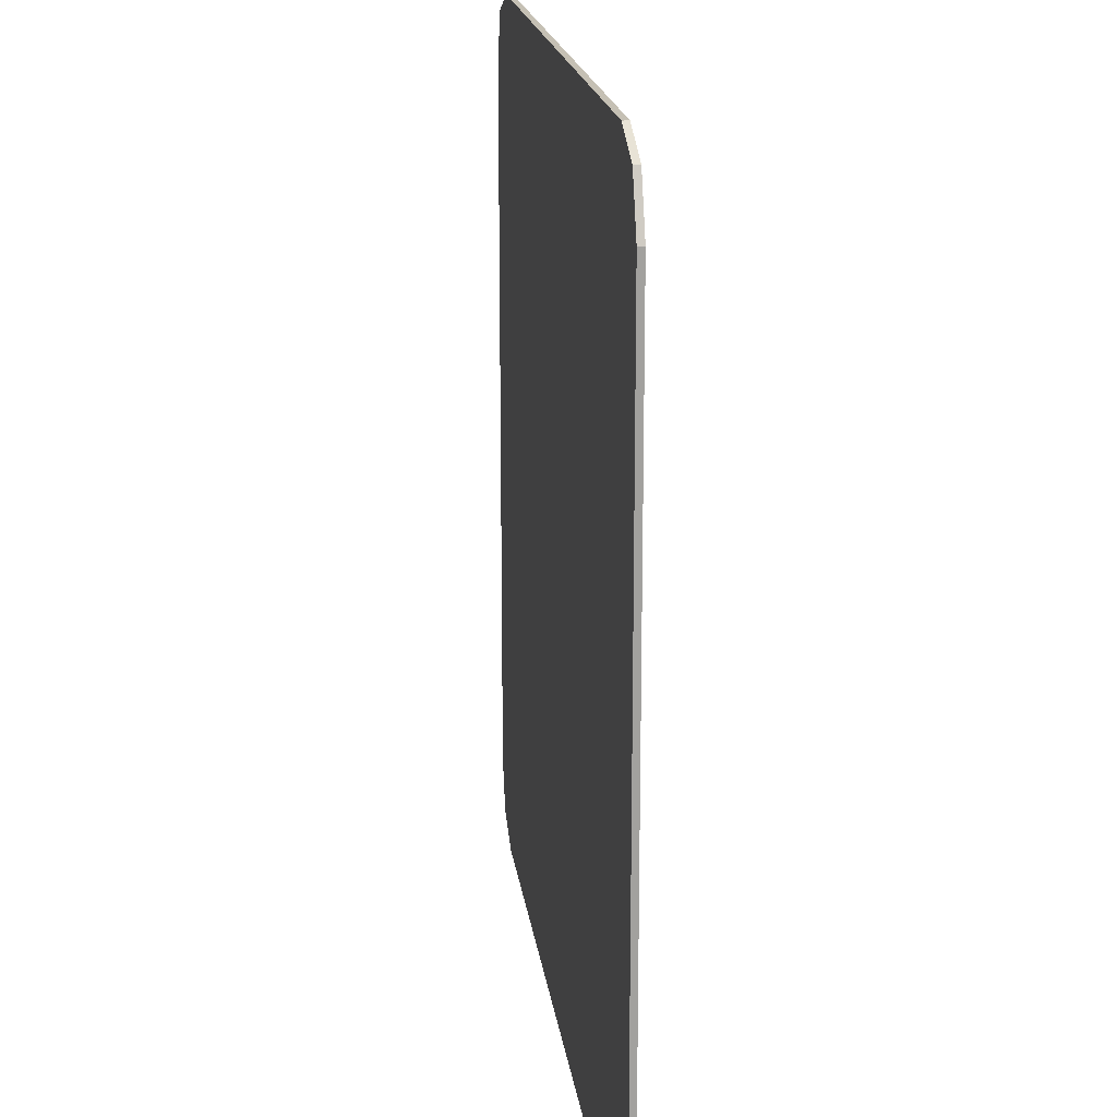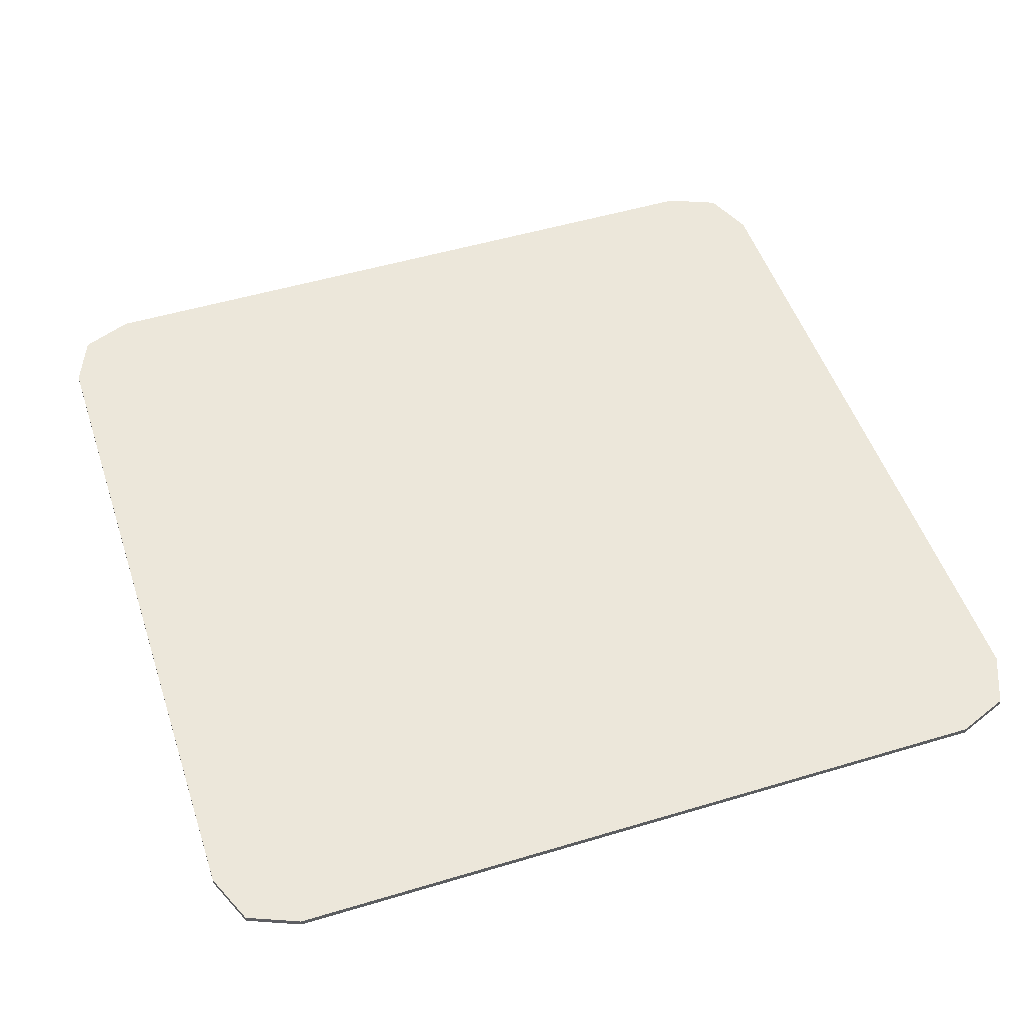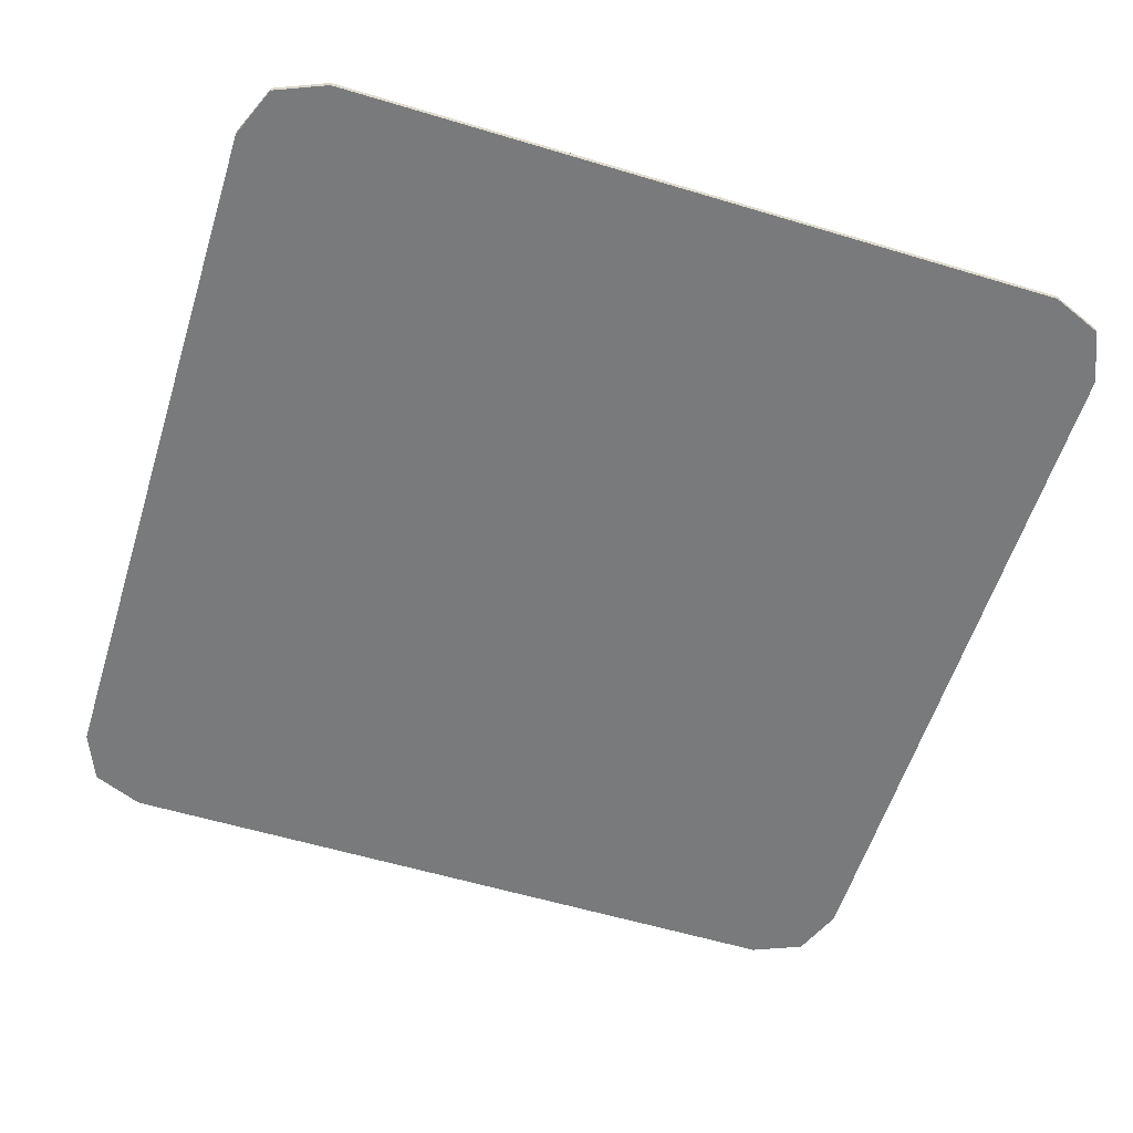
<metadata>
{"format":"obj","ext":"obj","renderer":"f3d","projection":"perspective","resolution":1024,"background":"white","views":[{"elev":18.3,"azim":-97.3,"up":"+Z"},{"elev":50.6,"azim":161.8,"up":"+Y"},{"elev":-58.0,"azim":72.7,"up":"+Y"}]}
</metadata>
<code>
v 0.9 0 0.75
v 0.8561 0 0.8561
v 0.75 0 0.9
v -0.9 0 0.75
v -0.8561 0 0.8561
v -0.75 0 0.9
v -0.9 0 -0.75
v -0.8561 0 -0.8561
v -0.75 0 -0.9
v 0.9 0 -0.75
v 0.8561 0 -0.8561
v 0.75 0 -0.9
v 0.9 0 0.75
v -0.9 0 0.75
v -0.75 0 0.9
v 0.75 0 0.9
v -0.9 0 -0.75
v -0.9 0 0.75
v 0.9 0 0.75
v 0.9 0 -0.75
v 0.75 0 -0.9
v -0.75 0 -0.9
v -0.9 0 -0.75
v 0.9 0 -0.75
v 0.8561 0 0.8561
v 0.9 0 0.75
v 0.9 -0.0125 0.75
v 0.8561 -0.0125 0.8561
v 0.75 0 0.9
v 0.8561 0 0.8561
v 0.8561 -0.0125 0.8561
v 0.75 -0.0125 0.9
v -0.8561 0 0.8561
v -0.9 0 0.75
v -0.9 -0.0125 0.75
v -0.8561 -0.0125 0.8561
v -0.75 0 0.9
v -0.8561 0 0.8561
v -0.8561 -0.0125 0.8561
v -0.75 -0.0125 0.9
v -0.8561 0 -0.8561
v -0.9 0 -0.75
v -0.9 -0.0125 -0.75
v -0.8561 -0.0125 -0.8561
v -0.75 0 -0.9
v -0.8561 0 -0.8561
v -0.8561 -0.0125 -0.8561
v -0.75 -0.0125 -0.9
v 0.8561 0 -0.8561
v 0.9 0 -0.75
v 0.9 -0.0125 -0.75
v 0.8561 -0.0125 -0.8561
v 0.75 0 -0.9
v 0.8561 0 -0.8561
v 0.8561 -0.0125 -0.8561
v 0.75 -0.0125 -0.9
v -0.75 0 -0.9
v 0.75 0 -0.9
v 0.75 -0.0125 -0.9
v -0.75 -0.0125 -0.9
v 0.9 0 -0.75
v 0.9 0 0.75
v 0.9 -0.0125 0.75
v 0.9 -0.0125 -0.75
v 0.75 0 0.9
v -0.75 0 0.9
v -0.75 -0.0125 0.9
v 0.75 -0.0125 0.9
v -0.9 0 0.75
v -0.9 0 -0.75
v -0.9 -0.0125 -0.75
v -0.9 -0.0125 0.75
v -0.9 -0.0125 0.75
v -0.8561 -0.0125 0.8561
v -0.75 -0.0125 0.9
v 0.9 -0.0125 0.75
v 0.8561 -0.0125 0.8561
v 0.75 -0.0125 0.9
v -0.9 -0.0125 -0.75
v -0.8561 -0.0125 -0.8561
v -0.75 -0.0125 -0.9
v 0.9 -0.0125 -0.75
v 0.8561 -0.0125 -0.8561
v 0.75 -0.0125 -0.9
v -0.725 -0.0125 -0.575
v -0.6811 -0.0125 -0.6811
v -0.575 -0.0125 -0.725
v -0.8 -0.0125 -0.575
v -0.7981 -0.0125 -0.6044
v -0.7237 -0.0125 -0.5946
v -0.725 -0.0125 -0.575
v -0.7981 -0.0125 -0.6044
v -0.7923 -0.0125 -0.6332
v -0.7199 -0.0125 -0.6138
v -0.7237 -0.0125 -0.5946
v -0.7923 -0.0125 -0.6332
v -0.7829 -0.0125 -0.6611
v -0.7136 -0.0125 -0.6324
v -0.7199 -0.0125 -0.6138
v -0.7829 -0.0125 -0.6611
v -0.7699 -0.0125 -0.6875
v -0.7049 -0.0125 -0.65
v -0.7136 -0.0125 -0.6324
v -0.7699 -0.0125 -0.6875
v -0.7535 -0.0125 -0.712
v -0.694 -0.0125 -0.6663
v -0.7049 -0.0125 -0.65
v -0.7535 -0.0125 -0.712
v -0.7341 -0.0125 -0.7341
v -0.6811 -0.0125 -0.6811
v -0.694 -0.0125 -0.6663
v -0.7341 -0.0125 -0.7341
v -0.712 -0.0125 -0.7535
v -0.6663 -0.0125 -0.694
v -0.6811 -0.0125 -0.6811
v -0.712 -0.0125 -0.7535
v -0.6875 -0.0125 -0.7699
v -0.65 -0.0125 -0.7049
v -0.6663 -0.0125 -0.694
v -0.6875 -0.0125 -0.7699
v -0.6611 -0.0125 -0.7829
v -0.6324 -0.0125 -0.7136
v -0.65 -0.0125 -0.7049
v -0.6611 -0.0125 -0.7829
v -0.6332 -0.0125 -0.7923
v -0.6138 -0.0125 -0.7199
v -0.6324 -0.0125 -0.7136
v -0.6332 -0.0125 -0.7923
v -0.6044 -0.0125 -0.7981
v -0.5946 -0.0125 -0.7237
v -0.6138 -0.0125 -0.7199
v -0.6044 -0.0125 -0.7981
v -0.575 -0.0125 -0.8
v -0.575 -0.0125 -0.725
v -0.5946 -0.0125 -0.7237
v -0.8 -0.0125 -0.8
v -0.7341 -0.0125 -0.7341
v -0.8 -0.0125 -0.575
v -0.8 -0.0125 -0.8
v -0.575 -0.0125 -0.8
v -0.7341 -0.0125 -0.7341
v 0.8 -0.0125 -0.575
v 0.7981 -0.0125 -0.6044
v 0.7237 -0.0125 -0.5946
v 0.725 -0.0125 -0.575
v 0.7981 -0.0125 -0.6044
v 0.7923 -0.0125 -0.6332
v 0.7199 -0.0125 -0.6138
v 0.7237 -0.0125 -0.5946
v 0.7923 -0.0125 -0.6332
v 0.7829 -0.0125 -0.6611
v 0.7136 -0.0125 -0.6324
v 0.7199 -0.0125 -0.6138
v 0.7829 -0.0125 -0.6611
v 0.7699 -0.0125 -0.6875
v 0.7049 -0.0125 -0.65
v 0.7136 -0.0125 -0.6324
v 0.7699 -0.0125 -0.6875
v 0.7535 -0.0125 -0.712
v 0.694 -0.0125 -0.6663
v 0.7049 -0.0125 -0.65
v 0.7535 -0.0125 -0.712
v 0.7341 -0.0125 -0.7341
v 0.6811 -0.0125 -0.6811
v 0.694 -0.0125 -0.6663
v 0.7341 -0.0125 -0.7341
v 0.712 -0.0125 -0.7535
v 0.6663 -0.0125 -0.694
v 0.6811 -0.0125 -0.6811
v 0.712 -0.0125 -0.7535
v 0.6875 -0.0125 -0.7699
v 0.65 -0.0125 -0.7049
v 0.6663 -0.0125 -0.694
v 0.6875 -0.0125 -0.7699
v 0.6611 -0.0125 -0.7829
v 0.6324 -0.0125 -0.7136
v 0.65 -0.0125 -0.7049
v 0.6611 -0.0125 -0.7829
v 0.6332 -0.0125 -0.7923
v 0.6138 -0.0125 -0.7199
v 0.6324 -0.0125 -0.7136
v 0.6332 -0.0125 -0.7923
v 0.6044 -0.0125 -0.7981
v 0.5946 -0.0125 -0.7237
v 0.6138 -0.0125 -0.7199
v 0.6044 -0.0125 -0.7981
v 0.575 -0.0125 -0.8
v 0.575 -0.0125 -0.725
v 0.5946 -0.0125 -0.7237
v 0.8 -0.0125 0.575
v 0.7981 -0.0125 0.6044
v 0.7237 -0.0125 0.5946
v 0.725 -0.0125 0.575
v 0.7981 -0.0125 0.6044
v 0.7923 -0.0125 0.6332
v 0.7199 -0.0125 0.6138
v 0.7237 -0.0125 0.5946
v 0.7923 -0.0125 0.6332
v 0.7829 -0.0125 0.6611
v 0.7136 -0.0125 0.6324
v 0.7199 -0.0125 0.6138
v 0.7829 -0.0125 0.6611
v 0.7699 -0.0125 0.6875
v 0.7049 -0.0125 0.65
v 0.7136 -0.0125 0.6324
v 0.7699 -0.0125 0.6875
v 0.7535 -0.0125 0.712
v 0.694 -0.0125 0.6663
v 0.7049 -0.0125 0.65
v 0.7535 -0.0125 0.712
v 0.7341 -0.0125 0.7341
v 0.6811 -0.0125 0.6811
v 0.694 -0.0125 0.6663
v 0.7341 -0.0125 0.7341
v 0.712 -0.0125 0.7535
v 0.6663 -0.0125 0.694
v 0.6811 -0.0125 0.6811
v 0.712 -0.0125 0.7535
v 0.6875 -0.0125 0.7699
v 0.65 -0.0125 0.7049
v 0.6663 -0.0125 0.694
v 0.6875 -0.0125 0.7699
v 0.6611 -0.0125 0.7829
v 0.6324 -0.0125 0.7136
v 0.65 -0.0125 0.7049
v 0.6611 -0.0125 0.7829
v 0.6332 -0.0125 0.7923
v 0.6138 -0.0125 0.7199
v 0.6324 -0.0125 0.7136
v 0.6332 -0.0125 0.7923
v 0.6044 -0.0125 0.7981
v 0.5946 -0.0125 0.7237
v 0.6138 -0.0125 0.7199
v 0.6044 -0.0125 0.7981
v 0.575 -0.0125 0.8
v 0.575 -0.0125 0.725
v 0.5946 -0.0125 0.7237
v -0.8 -0.0125 0.575
v -0.7981 -0.0125 0.6044
v -0.7237 -0.0125 0.5946
v -0.725 -0.0125 0.575
v -0.7981 -0.0125 0.6044
v -0.7923 -0.0125 0.6332
v -0.7199 -0.0125 0.6138
v -0.7237 -0.0125 0.5946
v -0.7923 -0.0125 0.6332
v -0.7829 -0.0125 0.6611
v -0.7136 -0.0125 0.6324
v -0.7199 -0.0125 0.6138
v -0.7829 -0.0125 0.6611
v -0.7699 -0.0125 0.6875
v -0.7049 -0.0125 0.65
v -0.7136 -0.0125 0.6324
v -0.7699 -0.0125 0.6875
v -0.7535 -0.0125 0.712
v -0.694 -0.0125 0.6663
v -0.7049 -0.0125 0.65
v -0.7535 -0.0125 0.712
v -0.7341 -0.0125 0.7341
v -0.6811 -0.0125 0.6811
v -0.694 -0.0125 0.6663
v -0.7341 -0.0125 0.7341
v -0.712 -0.0125 0.7535
v -0.6663 -0.0125 0.694
v -0.6811 -0.0125 0.6811
v -0.712 -0.0125 0.7535
v -0.6875 -0.0125 0.7699
v -0.65 -0.0125 0.7049
v -0.6663 -0.0125 0.694
v -0.6875 -0.0125 0.7699
v -0.6611 -0.0125 0.7829
v -0.6324 -0.0125 0.7136
v -0.65 -0.0125 0.7049
v -0.6611 -0.0125 0.7829
v -0.6332 -0.0125 0.7923
v -0.6138 -0.0125 0.7199
v -0.6324 -0.0125 0.7136
v -0.6332 -0.0125 0.7923
v -0.6044 -0.0125 0.7981
v -0.5946 -0.0125 0.7237
v -0.6138 -0.0125 0.7199
v -0.6044 -0.0125 0.7981
v -0.575 -0.0125 0.8
v -0.575 -0.0125 0.725
v -0.5946 -0.0125 0.7237
v 0.725 -0.0125 -0.575
v 0.6811 -0.0125 -0.6811
v 0.575 -0.0125 -0.725
v 0.8 -0.0125 -0.8
v 0.7341 -0.0125 -0.7341
v 0.8 -0.0125 -0.575
v 0.8 -0.0125 -0.8
v 0.575 -0.0125 -0.8
v 0.7341 -0.0125 -0.7341
v 0.725 -0.0125 0.575
v 0.6811 -0.0125 0.6811
v 0.575 -0.0125 0.725
v 0.8 -0.0125 0.8
v 0.7341 -0.0125 0.7341
v 0.8 -0.0125 0.575
v 0.8 -0.0125 0.8
v 0.575 -0.0125 0.8
v 0.7341 -0.0125 0.7341
v -0.8 -0.0125 0.8
v -0.7341 -0.0125 0.7341
v -0.8 -0.0125 0.575
v -0.8 -0.0125 0.8
v -0.575 -0.0125 0.8
v -0.7341 -0.0125 0.7341
v -0.725 -0.0125 0.575
v -0.6811 -0.0125 0.6811
v -0.575 -0.0125 0.725
v -0.377 -0.0125 -0.1695
v -0.02 -0.0125 0.4555
v -0.0645 -0.0125 0.533
v -0.4575 -0.0125 -0.1695
v -0.377 -0.0125 -0.1695
v -0.4575 -0.0125 -0.1695
v -0.4575 -0.0125 -0.3635
v -0.377 -0.0125 -0.294
v -0.377 -0.0125 -0.294
v -0.4575 -0.0125 -0.3635
v 0.021 -0.0125 -0.3635
v 0.096 -0.0125 -0.294
v 0.096 -0.0125 -0.294
v 0.021 -0.0125 -0.3635
v 0.0205 -0.0125 -0.533
v 0.096 -0.0125 -0.4615
v 0.096 -0.0125 -0.4615
v 0.0205 -0.0125 -0.533
v 0.367 -0.0125 -0.533
v 0.2865 -0.0125 -0.4615
v 0.2865 -0.0125 -0.294
v 0.2865 -0.0125 -0.4615
v 0.367 -0.0125 -0.533
v 0.367 -0.0125 -0.3745
v 0.457 -0.0125 -0.057
v 0.386 -0.0125 -0.1405
v 0.386 -0.0125 -0.294
v 0.457 -0.0125 -0.3745
v 0.386 -0.0125 -0.1405
v 0.457 -0.0125 -0.057
v 0.367 -0.0125 -0.057
v 0.2865 -0.0125 -0.1405
v 0.2865 -0.0125 0.4555
v 0.2865 -0.0125 -0.1405
v 0.367 -0.0125 -0.057
v 0.367 -0.0125 0.533
v 0.2865 -0.0125 0.4555
v 0.367 -0.0125 0.533
v -0.0645 -0.0125 0.533
v -0.02 -0.0125 0.4555
v -0.575 -0.0125 -0.725
v -0.575 -0.0125 -0.8
v 0.575 -0.0125 -0.8
v 0.575 -0.0125 -0.725
v -0.4575 -0.0125 -0.3635
v -0.575 -0.0125 -0.725
v 0.0205 -0.0125 -0.533
v 0.021 -0.0125 -0.3635
v -0.02 -0.0125 0.4555
v 0.0665 -0.0125 0.22
v 0.096 -0.0125 0.22
v 0.2865 -0.0125 0.4555
v 0.096 -0.0125 0.22
v 0.096 -0.0125 -0.1405
v 0.2865 -0.0125 -0.1405
v 0.2865 -0.0125 0.4555
v 0.096 -0.0125 -0.1405
v 0.096 -0.0125 -0.294
v 0.2865 -0.0125 -0.294
v 0.2865 -0.0125 -0.1405
v 0.386 -0.0125 -0.1405
v 0.2865 -0.0125 -0.1405
v 0.2865 -0.0125 -0.294
v 0.386 -0.0125 -0.294
v 0.096 -0.0125 -0.294
v 0.096 -0.0125 -0.4615
v 0.2865 -0.0125 -0.4615
v 0.2865 -0.0125 -0.294
v 0.096 -0.0125 -0.294
v 0.096 -0.0125 -0.1405
v -0.1465 -0.0125 -0.1395
v -0.377 -0.0125 -0.1695
v -0.377 -0.0125 -0.1695
v -0.377 -0.0125 -0.294
v 0.096 -0.0125 -0.294
v -0.1465 -0.0125 -0.106
v 0.0665 -0.0125 0.22
v -0.02 -0.0125 0.4555
v -0.377 -0.0125 -0.1695
v 0.457 -0.0125 -0.057
v 0.725 -0.0125 0.575
v 0.367 -0.0125 0.533
v 0.367 -0.0125 -0.057
v 0.367 -0.0125 -0.533
v 0.0205 -0.0125 -0.533
v -0.575 -0.0125 -0.725
v 0.575 -0.0125 -0.725
v -0.725 -0.0125 -0.575
v -0.575 -0.0125 -0.725
v -0.4575 -0.0125 -0.3635
v -0.4575 -0.0125 -0.1695
v -0.75 -0.0125 0.9
v -0.8 -0.0125 0.8
v -0.575 -0.0125 0.8
v 0.75 -0.0125 0.9
v -0.75 -0.0125 0.9
v -0.9 -0.0125 0.75
v -0.8 -0.0125 0.8
v 0.575 -0.0125 0.725
v 0.367 -0.0125 0.533
v 0.725 -0.0125 0.575
v 0.096 -0.0125 -0.1405
v 0.096 -0.0125 0.22
v 0.0665 -0.0125 0.22
v -0.1465 -0.0125 -0.106
v -0.0645 -0.0125 0.533
v 0.367 -0.0125 0.533
v 0.575 -0.0125 0.725
v -0.575 -0.0125 0.725
v -0.725 -0.0125 -0.575
v -0.725 -0.0125 0.575
v -0.8 -0.0125 0.575
v -0.8 -0.0125 -0.575
v -0.725 -0.0125 0.575
v -0.725 -0.0125 -0.575
v -0.4575 -0.0125 -0.1695
v -0.8 -0.0125 -0.575
v -0.8 -0.0125 0.575
v -0.9 -0.0125 0.75
v -0.9 -0.0125 -0.75
v 0.725 -0.0125 0.575
v 0.725 -0.0125 -0.575
v 0.8 -0.0125 -0.575
v 0.8 -0.0125 0.575
v 0.9 -0.0125 0.75
v 0.8 -0.0125 0.575
v 0.8 -0.0125 -0.575
v 0.9 -0.0125 -0.75
v 0.457 -0.0125 -0.3745
v 0.725 -0.0125 -0.575
v 0.725 -0.0125 0.575
v 0.457 -0.0125 -0.057
v 0.386 -0.0125 -0.294
v 0.2865 -0.0125 -0.294
v 0.367 -0.0125 -0.3745
v 0.457 -0.0125 -0.3745
v 0.367 -0.0125 -0.3745
v 0.367 -0.0125 -0.533
v 0.575 -0.0125 -0.725
v 0.457 -0.0125 -0.3745
v 0.457 -0.0125 -0.3745
v 0.575 -0.0125 -0.725
v 0.725 -0.0125 -0.575
v -0.725 -0.0125 0.575
v -0.4575 -0.0125 -0.1695
v -0.0645 -0.0125 0.533
v -0.575 -0.0125 0.725
v -0.575 -0.0125 0.8
v -0.575 -0.0125 0.725
v 0.575 -0.0125 0.725
v 0.575 -0.0125 0.8
v -0.8 -0.0125 0.8
v -0.9 -0.0125 0.75
v -0.8 -0.0125 0.575
v 0.75 -0.0125 -0.9
v 0.8 -0.0125 -0.8
v 0.575 -0.0125 -0.8
v -0.75 -0.0125 -0.9
v 0.9 -0.0125 -0.75
v 0.8 -0.0125 -0.8
v 0.75 -0.0125 -0.9
v 0.8 -0.0125 -0.575
v 0.8 -0.0125 -0.8
v 0.9 -0.0125 -0.75
v -0.8 -0.0125 -0.575
v -0.9 -0.0125 -0.75
v -0.8 -0.0125 -0.8
v -0.9 -0.0125 -0.75
v -0.75 -0.0125 -0.9
v -0.8 -0.0125 -0.8
v -0.575 -0.0125 -0.8
v -0.8 -0.0125 -0.8
v -0.75 -0.0125 -0.9
v 0.575 -0.0125 -0.8
v -0.575 -0.0125 -0.8
v -0.75 -0.0125 -0.9
v -0.1465 -0.0125 -0.106
v -0.377 -0.0125 -0.1695
v -0.1465 -0.0125 -0.1395
v -0.1465 -0.0125 -0.106
v -0.1465 -0.0125 -0.1395
v 0.096 -0.0125 -0.1405
v 0.75 -0.0125 0.9
v -0.575 -0.0125 0.8
v 0.575 -0.0125 0.8
v 0.75 -0.0125 0.9
v 0.575 -0.0125 0.8
v 0.8 -0.0125 0.8
v 0.75 -0.0125 0.9
v 0.8 -0.0125 0.8
v 0.9 -0.0125 0.75
v 0.8 -0.0125 0.8
v 0.8 -0.0125 0.575
v 0.9 -0.0125 0.75
g mesh4755491
f 1 3 2
g mesh4755493
f 4 5 6
g mesh4755495
f 7 9 8
g mesh4755497
f 10 11 12
f 13 14 15
f 15 16 13
f 17 18 19
f 19 20 17
f 21 22 23
f 23 24 21
g mesh4755499
f 25 27 26
f 27 25 28
f 29 31 30
f 31 29 32
g mesh4755501
f 33 34 35
f 35 36 33
f 37 38 39
f 39 40 37
g mesh4755503
f 41 43 42
f 43 41 44
f 45 47 46
f 47 45 48
g mesh4755505
f 49 50 51
f 51 52 49
f 53 54 55
f 55 56 53
f 57 58 59
f 59 60 57
f 61 62 63
f 63 64 61
f 65 66 67
f 67 68 65
f 69 70 71
f 71 72 69
g mesh4755508
f 73 75 74
g mesh4755510
f 76 77 78
g mesh4755512
f 79 80 81
g mesh4755514
f 82 84 83
g mesh4755516
f 85 86 87
g mesh4755518
f 88 89 90
f 90 91 88
f 92 93 94
f 94 95 92
f 96 97 98
f 98 99 96
f 100 101 102
f 102 103 100
f 104 105 106
f 106 107 104
f 108 109 110
f 110 111 108
f 112 113 114
f 114 115 112
f 116 117 118
f 118 119 116
f 120 121 122
f 122 123 120
f 124 125 126
f 126 127 124
f 128 129 130
f 130 131 128
f 132 133 134
f 134 135 132
g mesh4755520
f 136 137 138
f 139 140 141
g mesh4755522
f 142 144 143
f 144 142 145
f 146 148 147
f 148 146 149
f 150 152 151
f 152 150 153
f 154 156 155
f 156 154 157
f 158 160 159
f 160 158 161
f 162 164 163
f 164 162 165
f 166 168 167
f 168 166 169
f 170 172 171
f 172 170 173
f 174 176 175
f 176 174 177
f 178 180 179
f 180 178 181
f 182 184 183
f 184 182 185
f 186 188 187
f 188 186 189
g mesh4755524
f 190 191 192
f 192 193 190
f 194 195 196
f 196 197 194
f 198 199 200
f 200 201 198
f 202 203 204
f 204 205 202
f 206 207 208
f 208 209 206
f 210 211 212
f 212 213 210
f 214 215 216
f 216 217 214
f 218 219 220
f 220 221 218
f 222 223 224
f 224 225 222
f 226 227 228
f 228 229 226
f 230 231 232
f 232 233 230
f 234 235 236
f 236 237 234
g mesh4755526
f 238 240 239
f 240 238 241
f 242 244 243
f 244 242 245
f 246 248 247
f 248 246 249
f 250 252 251
f 252 250 253
f 254 256 255
f 256 254 257
f 258 260 259
f 260 258 261
f 262 264 263
f 264 262 265
f 266 268 267
f 268 266 269
f 270 272 271
f 272 270 273
f 274 276 275
f 276 274 277
f 278 280 279
f 280 278 281
f 282 284 283
f 284 282 285
g mesh4755528
f 286 288 287
g mesh4755530
f 289 291 290
f 292 294 293
g mesh4755532
f 295 296 297
g mesh4755534
f 298 299 300
f 301 302 303
g mesh4755536
f 304 306 305
f 307 309 308
g mesh4755538
f 310 312 311
f 313 314 315
f 315 316 313
f 317 318 319
f 319 320 317
f 321 322 323
f 323 324 321
f 325 326 327
f 327 328 325
f 329 330 331
f 331 332 329
f 333 334 335
f 335 336 333
f 337 338 339
f 339 340 337
f 341 342 343
f 343 344 341
f 345 346 347
f 347 348 345
f 349 350 351
f 351 352 349
f 353 354 355
f 355 356 353
f 357 358 359
f 359 360 357
f 361 362 363
f 363 364 361
f 365 366 367
f 367 368 365
f 369 370 371
f 371 372 369
f 373 374 375
f 375 376 373
f 377 378 379
f 379 380 377
f 381 382 383
f 383 384 381
f 385 386 387
f 388 389 390
f 390 391 388
f 392 393 394
f 394 395 392
f 396 397 398
f 398 399 396
f 400 401 402
f 402 403 400
f 404 405 406
f 406 407 404
f 408 409 410
f 411 412 413
f 414 415 416
f 416 417 414
f 418 419 420
f 420 421 418
f 422 423 424
f 424 425 422
f 426 427 428
f 429 430 431
f 431 432 429
f 433 434 435
f 435 436 433
f 437 438 439
f 439 440 437
f 441 442 443
f 443 444 441
f 445 446 447
f 447 448 445
f 449 450 451
f 451 452 449
f 453 454 455
f 456 457 458
f 458 459 456
f 460 461 462
f 462 463 460
f 464 465 466
f 467 468 469
f 469 470 467
f 471 472 473
f 474 475 476
f 477 478 479
f 480 481 482
f 483 484 485
f 486 487 488
f 489 490 491
f 492 493 494
f 495 496 497
f 498 499 500
f 501 502 503
f 504 505 506

</code>
